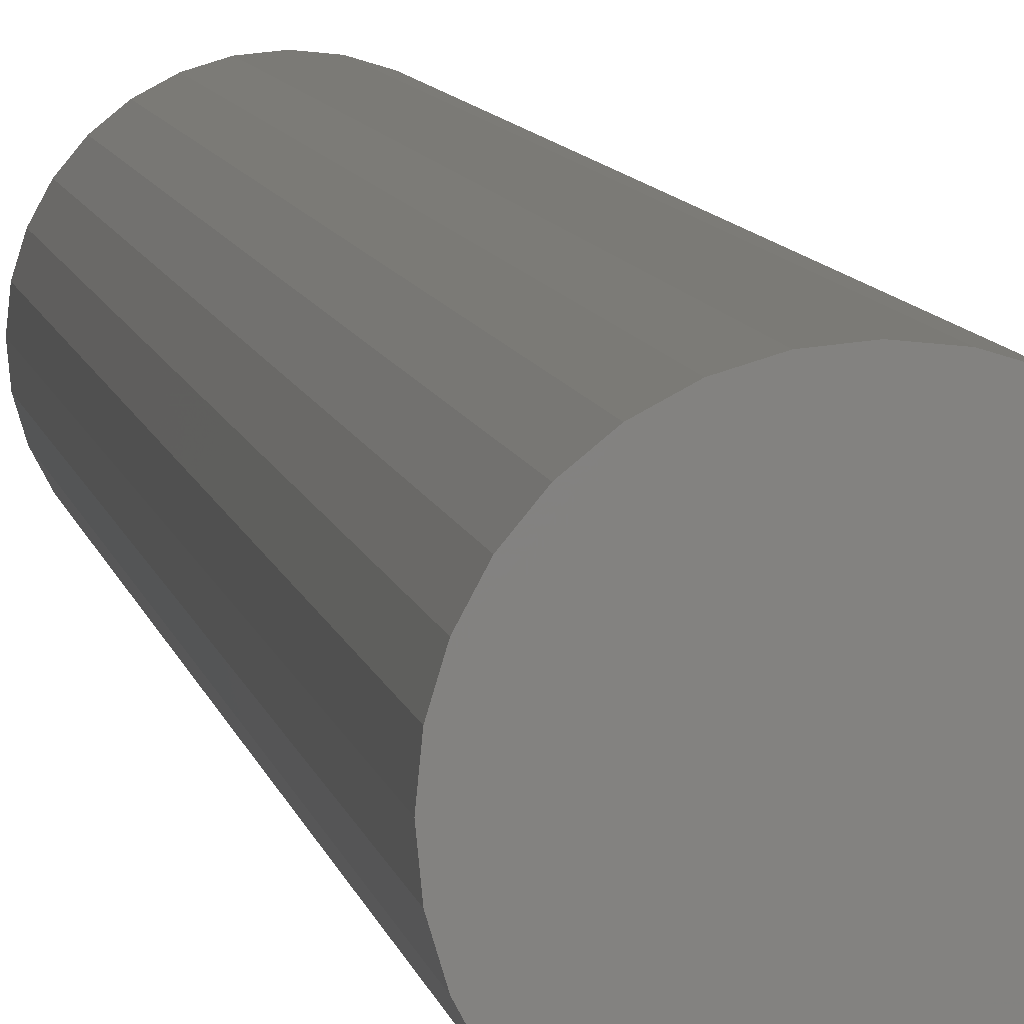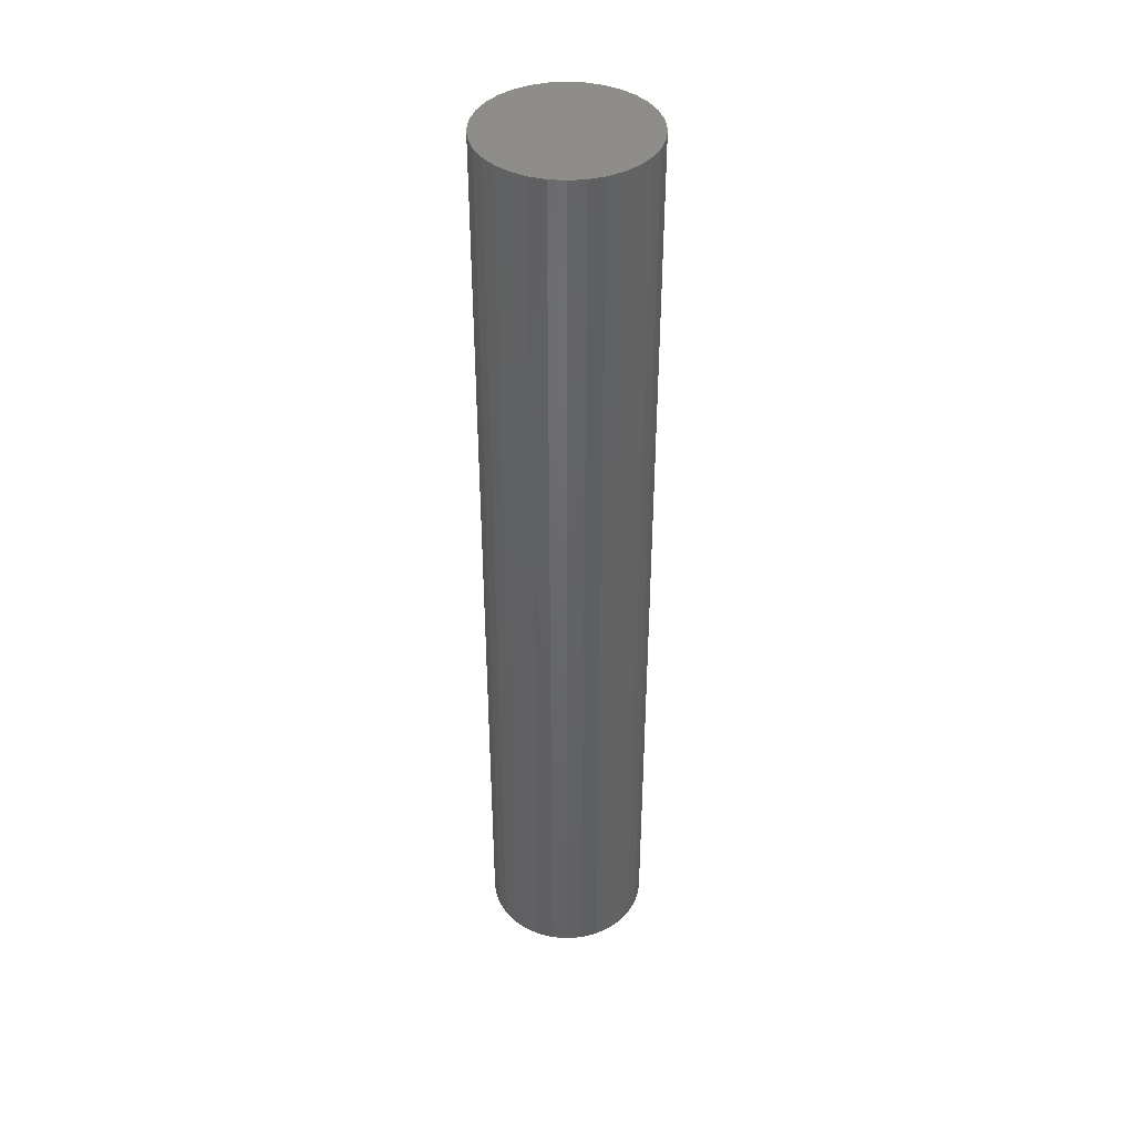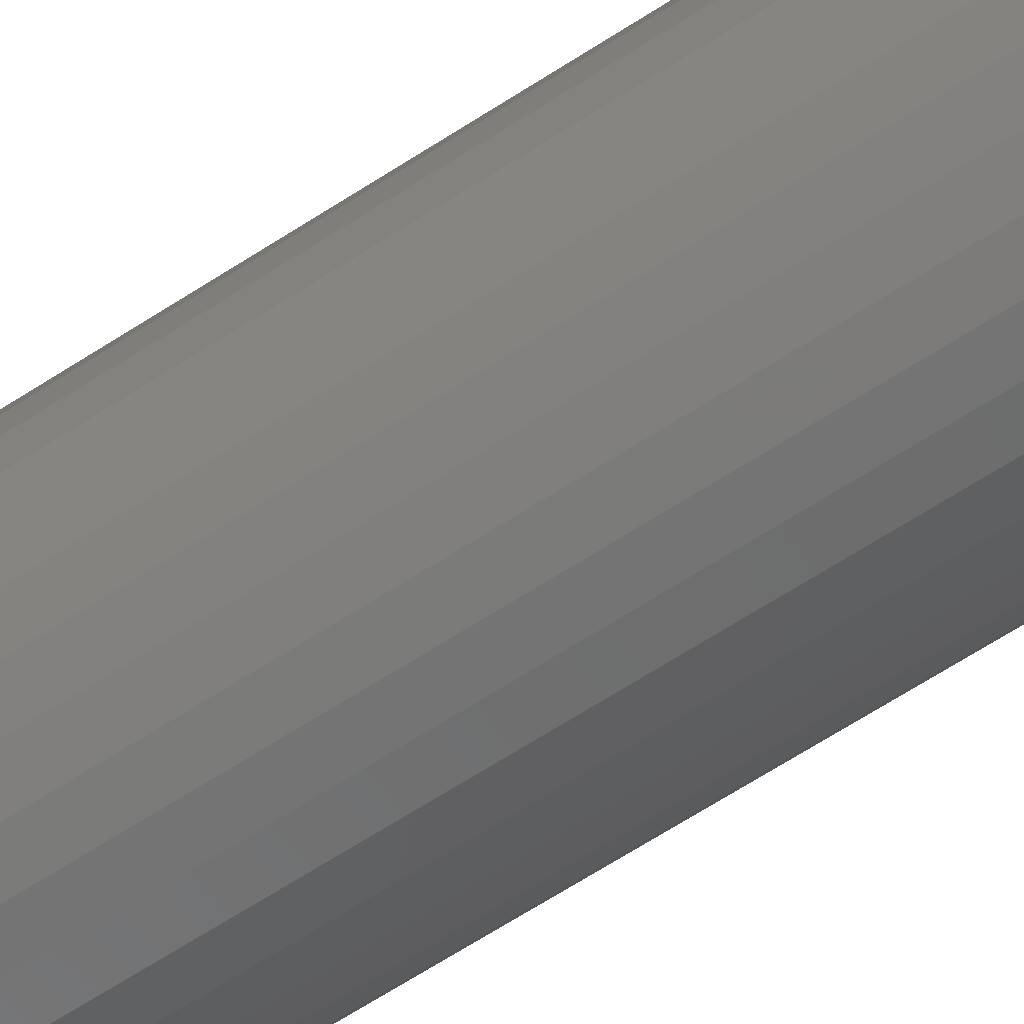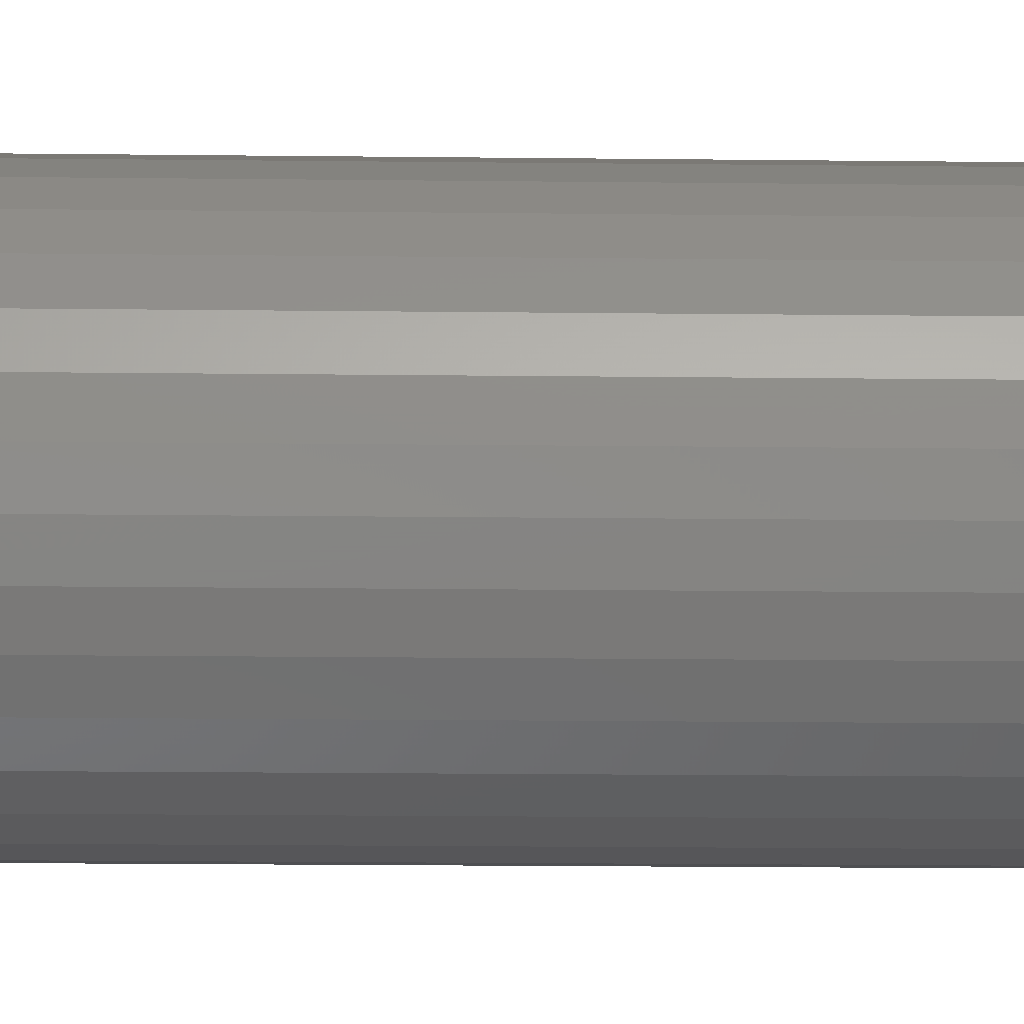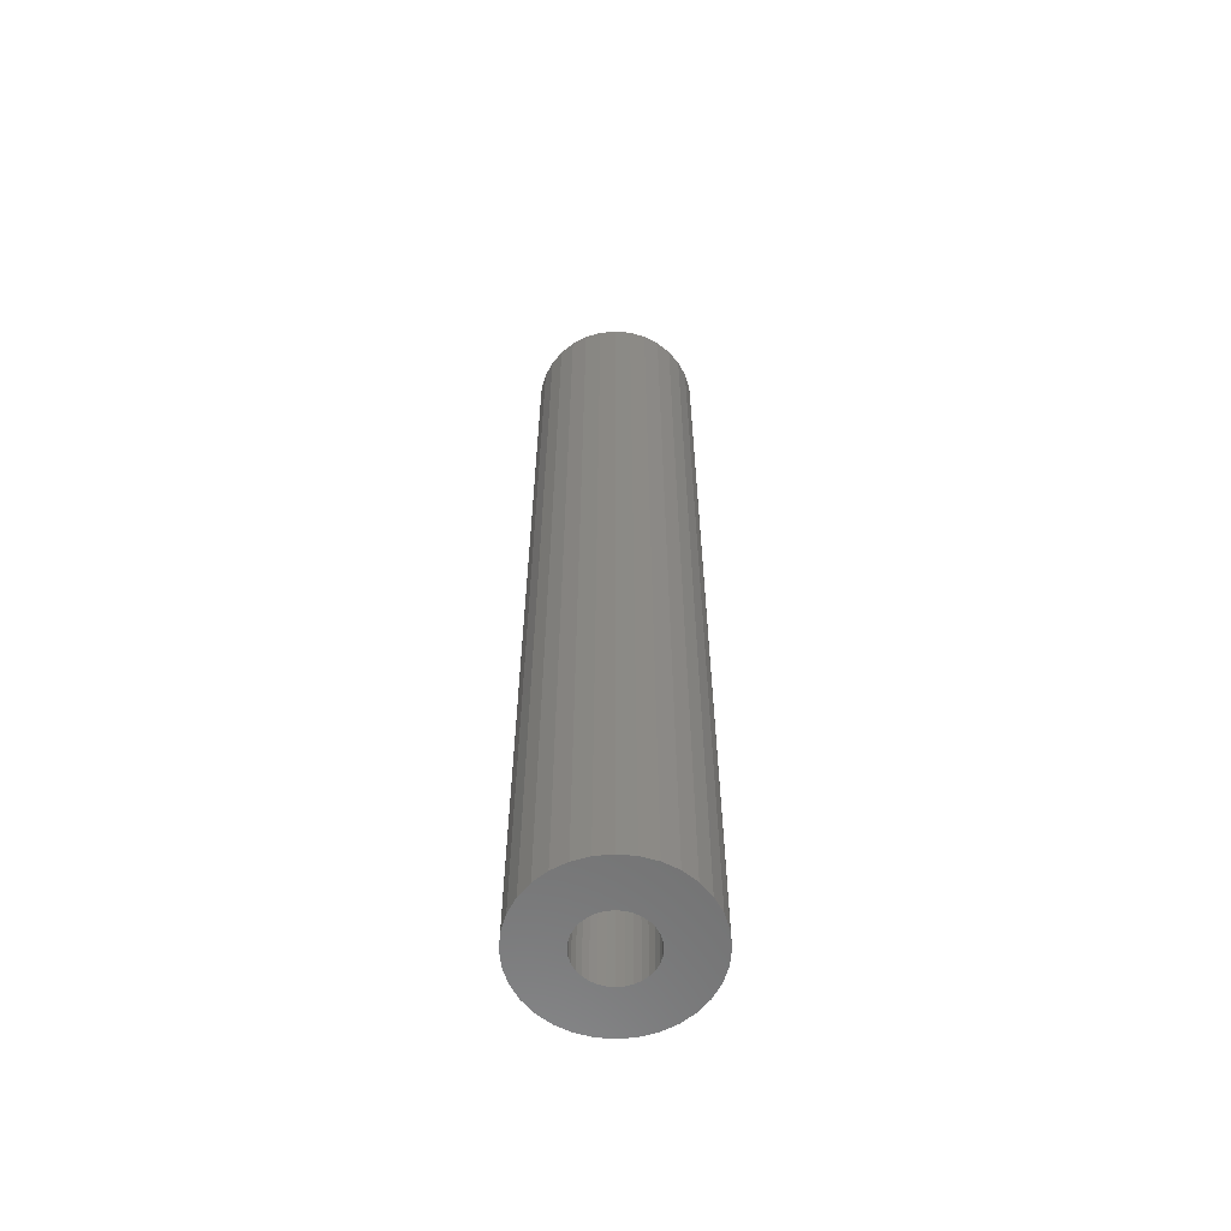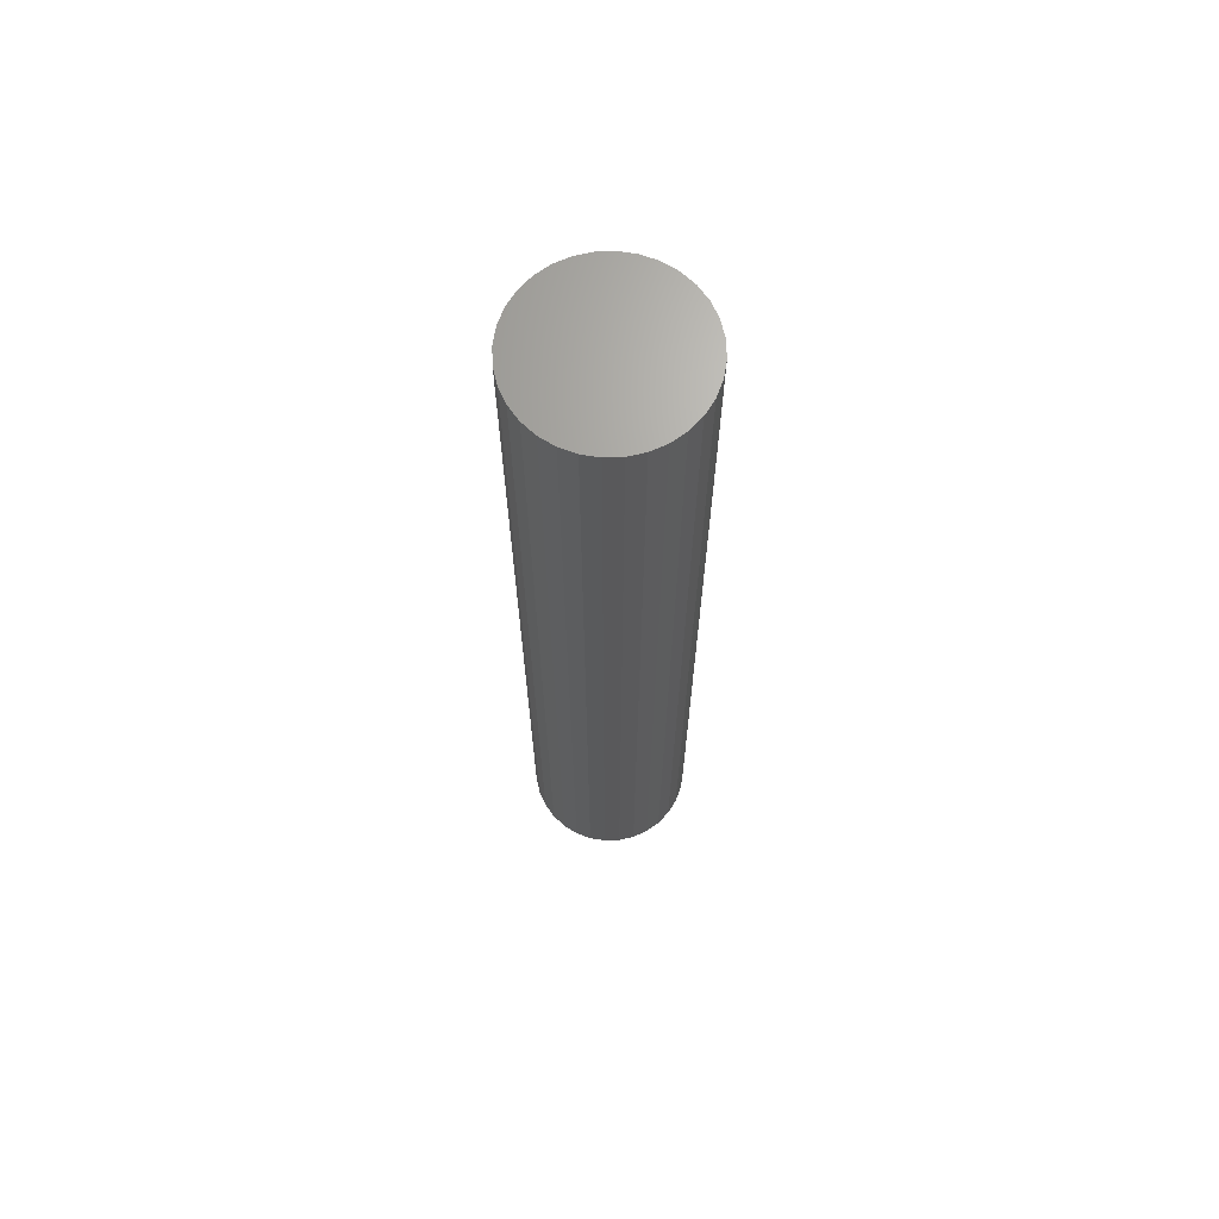
<metadata>
{"format":"stl","ext":"stl","renderer":"f3d","projection":"perspective","resolution":1024,"background":"white","views":[{"elev":6.3,"azim":-7.8,"up":"+Y"},{"elev":41.3,"azim":101.2,"up":"+Z"},{"elev":-62.6,"azim":-56.2,"up":"+Y"},{"elev":-10.4,"azim":-92.2,"up":"+Y"},{"elev":-60.4,"azim":79.0,"up":"+Z"},{"elev":67.8,"azim":-108.8,"up":"+Z"}]}
</metadata>
<code>
# stl→obj: 128 verts, 252 faces
v 0.06212 -0.01304 0
v 0.02381 -0.005423 0
v 0.0634 -1.638e-17 0
v 0.02434 0 0
v -0.06903 -0.01304 0
v -0.03072 -0.005423 0
v -0.02913 -0.01064 0
v -0.02657 -0.01544 0
v 0.007183 0.02568 0
v 0.001969 0.02726 0
v 0.05214 0.03714 0
v 0.02223 -0.01064 0
v 0.01966 -0.01544 0
v -0.07031 8.188e-18 0
v -0.03072 0.005423 0
v -0.03125 -8.94e-18 0
v -0.003454 0.0278 0
v -0.008877 0.02726 0
v -0.05904 0.03714 0
v -0.05073 0.04728 0
v -0.0406 0.05559 0
v -0.02904 0.06177 0
v -0.0165 0.06557 0
v -0.003454 0.06686 0
v 0.00959 0.06557 0
v 0.02213 0.06177 0
v 0.03369 0.05559 0
v 0.04382 0.04728 0
v -0.06522 0.02559 0
v -0.01409 0.02568 0
v -0.0189 0.02311 0
v -0.02311 0.01965 0
v -0.02657 0.01544 0
v -0.06903 0.01304 0
v -0.02913 0.01064 0
v -0.06522 -0.02559 0
v -0.02311 -0.01965 0
v -0.0189 -0.02311 0
v -0.01409 -0.02568 0
v -0.003454 -0.0278 0
v 0.001969 -0.02726 0
v 0.05214 -0.03714 0
v 0.04382 -0.04728 0
v 0.03369 -0.05559 0
v 0.02213 -0.06177 0
v 0.00959 -0.06557 0
v -0.003454 -0.06686 0
v -0.0165 -0.06557 0
v -0.02904 -0.06177 0
v -0.0406 -0.05559 0
v -0.05073 -0.04728 0
v -0.05904 -0.03714 0
v -0.008877 -0.02726 0
v 0.05832 0.02559 0
v 0.06212 0.01304 0
v 0.01966 0.01544 0
v 0.0162 0.01965 0
v 0.01199 0.02311 0
v 0.02381 0.005423 0
v 0.02223 0.01064 0
v 0.05832 -0.02559 0
v 0.007183 -0.02568 0
v 0.01199 -0.02311 0
v 0.0162 -0.01965 0
v 0.001969 -0.02726 0.7344
v 0.007183 -0.02568 0.7344
v 0.01199 -0.02311 0.7344
v 0.0162 -0.01965 0.7344
v 0.01966 -0.01544 0.7344
v 0.02223 -0.01064 0.7344
v 0.02381 -0.005423 0.7344
v 0.02434 0 0.7344
v -0.003454 -0.0278 0.7344
v -0.008877 -0.02726 0.7344
v -0.01409 -0.02568 0.7344
v -0.0189 -0.02311 0.7344
v -0.02311 -0.01965 0.7344
v -0.02657 -0.01544 0.7344
v -0.02913 -0.01064 0.7344
v -0.03072 -0.005423 0.7344
v -0.03125 -8.94e-18 0.7344
v -0.008877 0.02726 0.7344
v -0.01409 0.02568 0.7344
v -0.0189 0.02311 0.7344
v -0.02311 0.01965 0.7344
v -0.02657 0.01544 0.7344
v -0.02913 0.01064 0.7344
v -0.03072 0.005423 0.7344
v -0.003454 0.0278 0.7344
v 0.001969 0.02726 0.7344
v 0.007183 0.02568 0.7344
v 0.01199 0.02311 0.7344
v 0.0162 0.01965 0.7344
v 0.01966 0.01544 0.7344
v 0.02223 0.01064 0.7344
v 0.02381 0.005423 0.7344
v 0.0634 4.274e-17 0.7734
v 0.06212 -0.01304 0.7734
v 0.05832 -0.02559 0.7734
v 0.05214 -0.03714 0.7734
v 0.04382 -0.04728 0.7734
v 0.03369 -0.05559 0.7734
v 0.02213 -0.06177 0.7734
v 0.00959 -0.06557 0.7734
v -0.003454 -0.06686 0.7734
v -0.0165 -0.06557 0.7734
v -0.02904 -0.06177 0.7734
v -0.0406 -0.05559 0.7734
v -0.05073 -0.04728 0.7734
v -0.05904 -0.03714 0.7734
v -0.06522 -0.02559 0.7734
v -0.06903 -0.01304 0.7734
v -0.07031 8.188e-18 0.7734
v -0.06903 0.01304 0.7734
v -0.06522 0.02559 0.7734
v -0.05904 0.03714 0.7734
v -0.05073 0.04728 0.7734
v -0.0406 0.05559 0.7734
v -0.02904 0.06177 0.7734
v -0.0165 0.06557 0.7734
v -0.003454 0.06686 0.7734
v 0.00959 0.06557 0.7734
v 0.02213 0.06177 0.7734
v 0.03369 0.05559 0.7734
v 0.04382 0.04728 0.7734
v 0.05214 0.03714 0.7734
v 0.05832 0.02559 0.7734
v 0.06212 0.01304 0.7734
f 1 2 3
f 2 4 3
f 5 6 7
f 8 5 7
f 9 10 11
f 12 2 1
f 1 13 12
f 14 15 16
f 14 16 6
f 14 6 5
f 17 18 19
f 17 19 20
f 17 20 21
f 17 21 22
f 17 22 23
f 17 23 24
f 17 24 25
f 17 25 26
f 17 26 27
f 17 27 28
f 17 28 11
f 17 11 10
f 29 19 18
f 29 18 30
f 29 30 31
f 29 31 32
f 29 32 33
f 29 33 34
f 34 33 35
f 34 35 15
f 34 15 14
f 36 5 8
f 36 8 37
f 36 37 38
f 36 38 39
f 40 41 42
f 40 42 43
f 40 43 44
f 40 44 45
f 40 45 46
f 40 46 47
f 40 47 48
f 40 48 49
f 40 49 50
f 40 50 51
f 40 51 52
f 52 36 39
f 52 39 53
f 52 53 40
f 54 55 56
f 54 56 57
f 54 57 58
f 54 58 9
f 54 9 11
f 55 3 4
f 55 4 59
f 55 59 60
f 55 60 56
f 61 42 41
f 61 41 62
f 61 62 63
f 61 63 64
f 61 64 13
f 61 13 1
f 40 65 41
f 41 65 66
f 41 66 62
f 62 66 67
f 62 67 63
f 63 67 68
f 63 68 64
f 64 68 69
f 64 69 13
f 13 69 70
f 13 70 12
f 12 70 71
f 12 71 2
f 2 71 72
f 2 72 4
f 65 40 73
f 73 40 53
f 73 53 74
f 74 53 39
f 74 39 75
f 75 39 38
f 75 38 76
f 76 38 37
f 76 37 77
f 77 37 8
f 77 8 78
f 78 8 7
f 78 7 79
f 79 7 6
f 79 6 80
f 80 6 16
f 80 16 81
f 17 82 18
f 18 82 83
f 18 83 30
f 30 83 84
f 30 84 31
f 31 84 85
f 31 85 32
f 32 85 86
f 32 86 33
f 33 86 87
f 33 87 35
f 35 87 88
f 35 88 15
f 15 88 81
f 15 81 16
f 82 17 89
f 89 17 10
f 89 10 90
f 90 10 9
f 90 9 91
f 91 9 58
f 91 58 92
f 92 58 57
f 92 57 93
f 93 57 56
f 93 56 94
f 94 56 60
f 94 60 95
f 95 60 59
f 95 59 96
f 96 59 4
f 96 4 72
f 3 97 1
f 1 97 98
f 1 98 61
f 61 98 99
f 61 99 42
f 42 99 100
f 42 100 43
f 43 100 101
f 43 101 44
f 44 101 102
f 44 102 45
f 45 102 103
f 45 103 46
f 46 103 104
f 46 104 47
f 47 104 105
f 47 105 48
f 48 105 106
f 48 106 49
f 49 106 107
f 49 107 50
f 50 107 108
f 50 108 51
f 51 108 109
f 51 109 52
f 52 109 110
f 52 110 36
f 36 110 111
f 36 111 5
f 5 111 112
f 5 112 14
f 14 112 113
f 14 113 34
f 34 113 114
f 34 114 29
f 29 114 115
f 29 115 19
f 19 115 116
f 19 116 20
f 20 116 117
f 20 117 21
f 21 117 118
f 21 118 22
f 22 118 119
f 22 119 23
f 23 119 120
f 23 120 24
f 24 120 121
f 24 121 25
f 25 121 122
f 25 122 26
f 26 122 123
f 26 123 27
f 27 123 124
f 27 124 28
f 28 124 125
f 28 125 11
f 11 125 126
f 11 126 54
f 54 126 127
f 54 127 55
f 55 127 128
f 55 128 3
f 3 128 97
f 120 122 121
f 122 120 119
f 122 119 123
f 123 119 118
f 123 118 124
f 124 118 117
f 124 117 125
f 125 117 116
f 125 116 126
f 100 109 101
f 101 109 108
f 101 108 102
f 102 108 107
f 102 107 103
f 103 107 106
f 103 106 104
f 104 106 105
f 126 116 127
f 127 116 115
f 127 115 128
f 128 115 114
f 128 114 97
f 97 114 113
f 97 113 98
f 98 113 112
f 98 112 99
f 99 112 111
f 99 111 100
f 100 111 110
f 100 110 109
f 83 82 89
f 83 89 90
f 91 83 90
f 84 83 91
f 92 84 91
f 85 84 92
f 93 85 92
f 86 85 93
f 94 86 93
f 87 86 94
f 95 87 94
f 88 87 95
f 96 88 95
f 70 79 71
f 78 79 70
f 69 78 70
f 77 78 69
f 68 77 69
f 76 77 68
f 67 76 68
f 75 76 67
f 66 75 67
f 74 75 66
f 73 74 66
f 65 73 66
f 79 80 71
f 71 80 81
f 71 81 72
f 72 81 88
f 72 88 96

</code>
